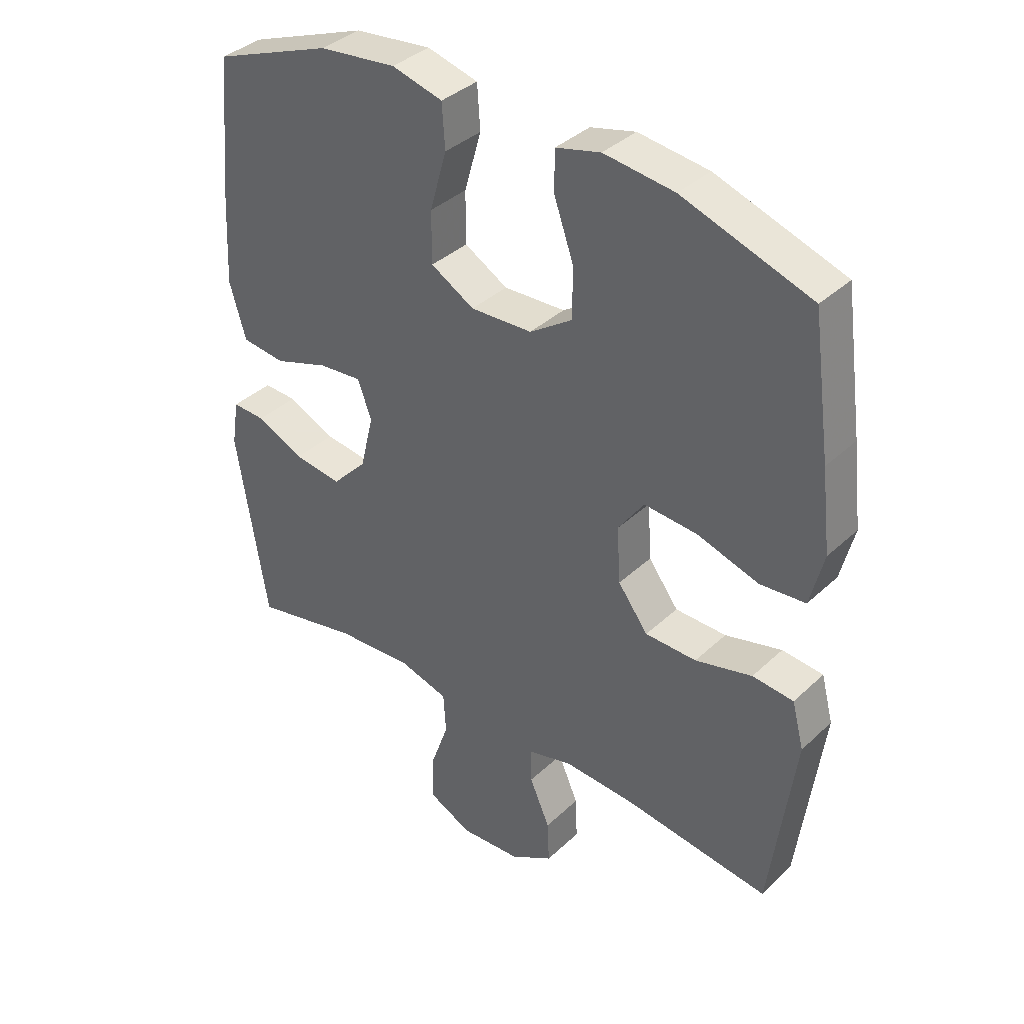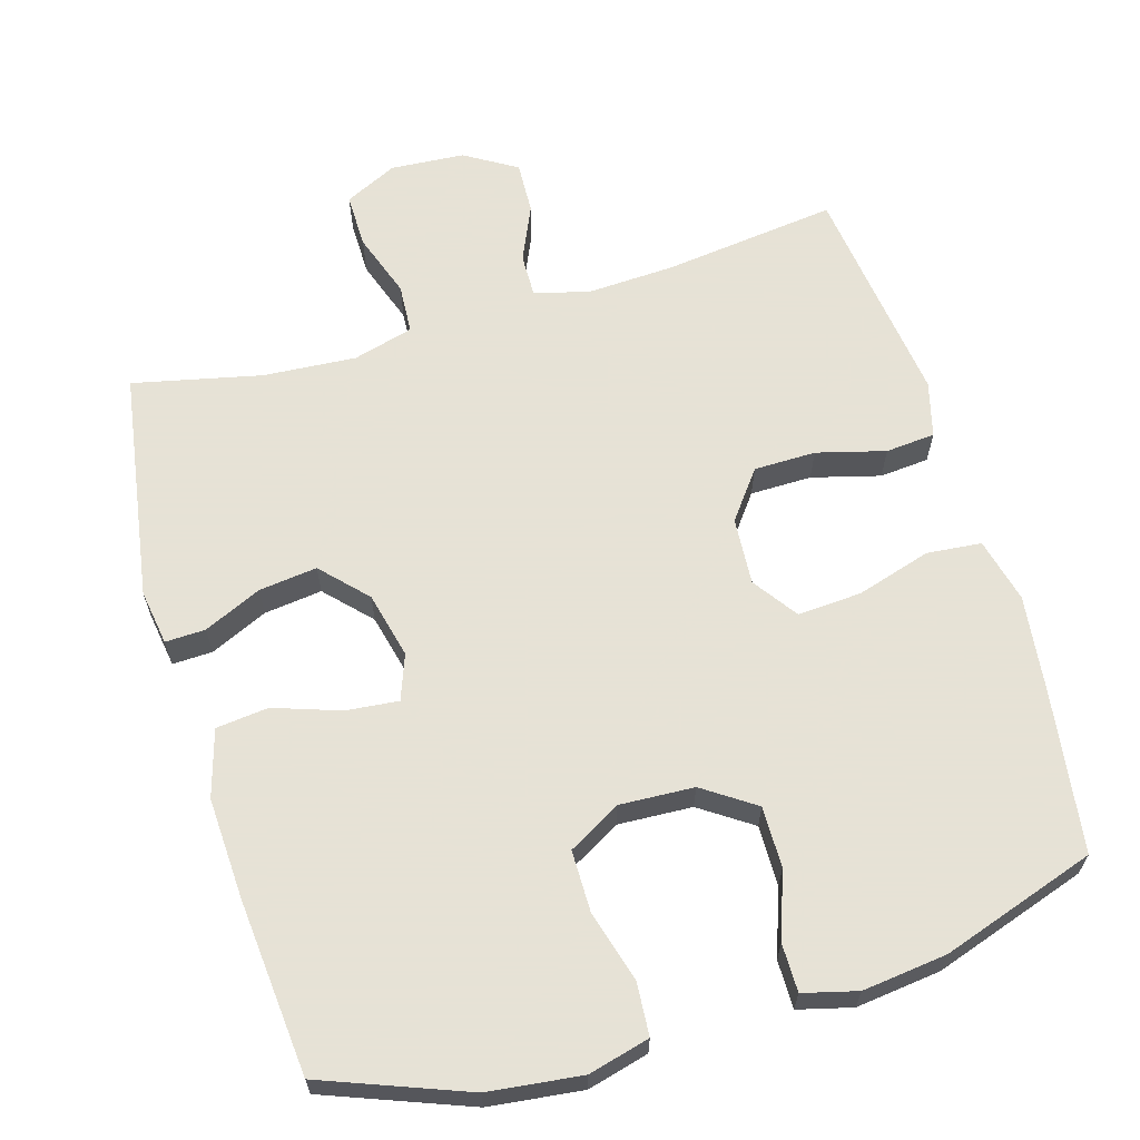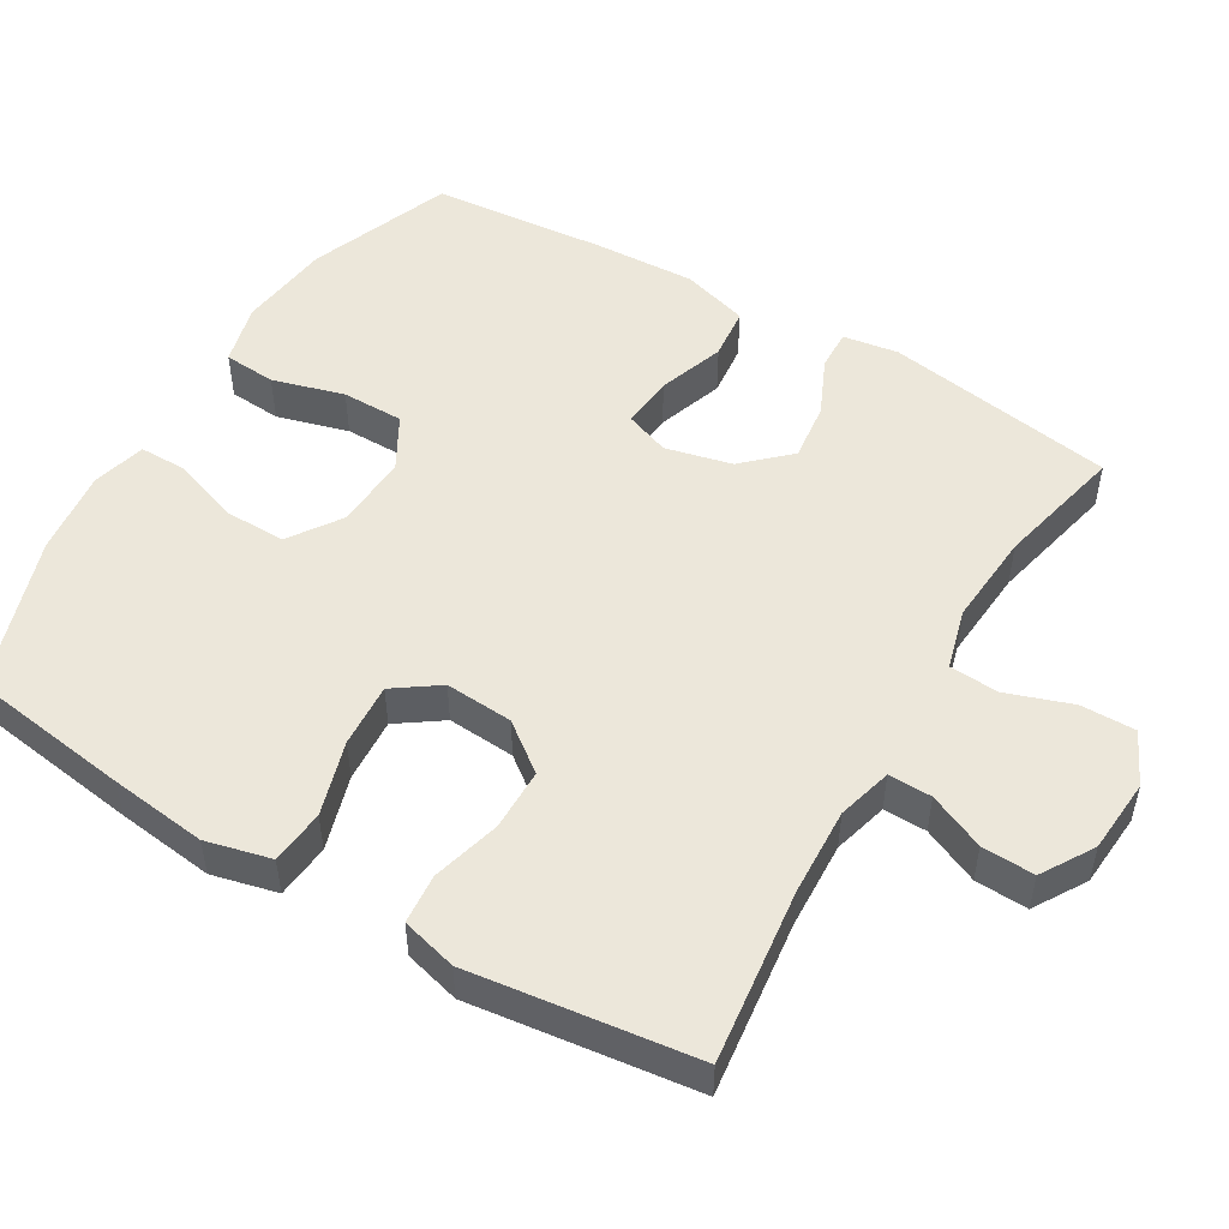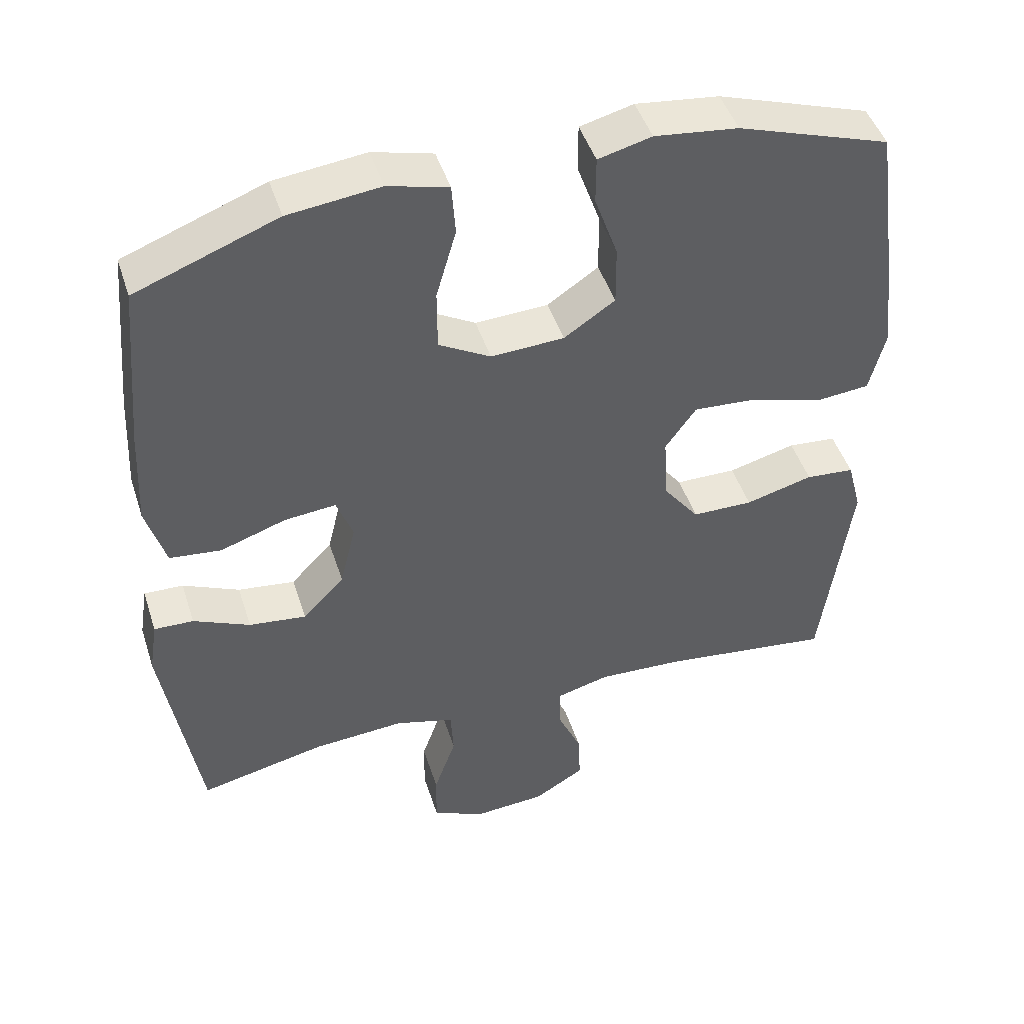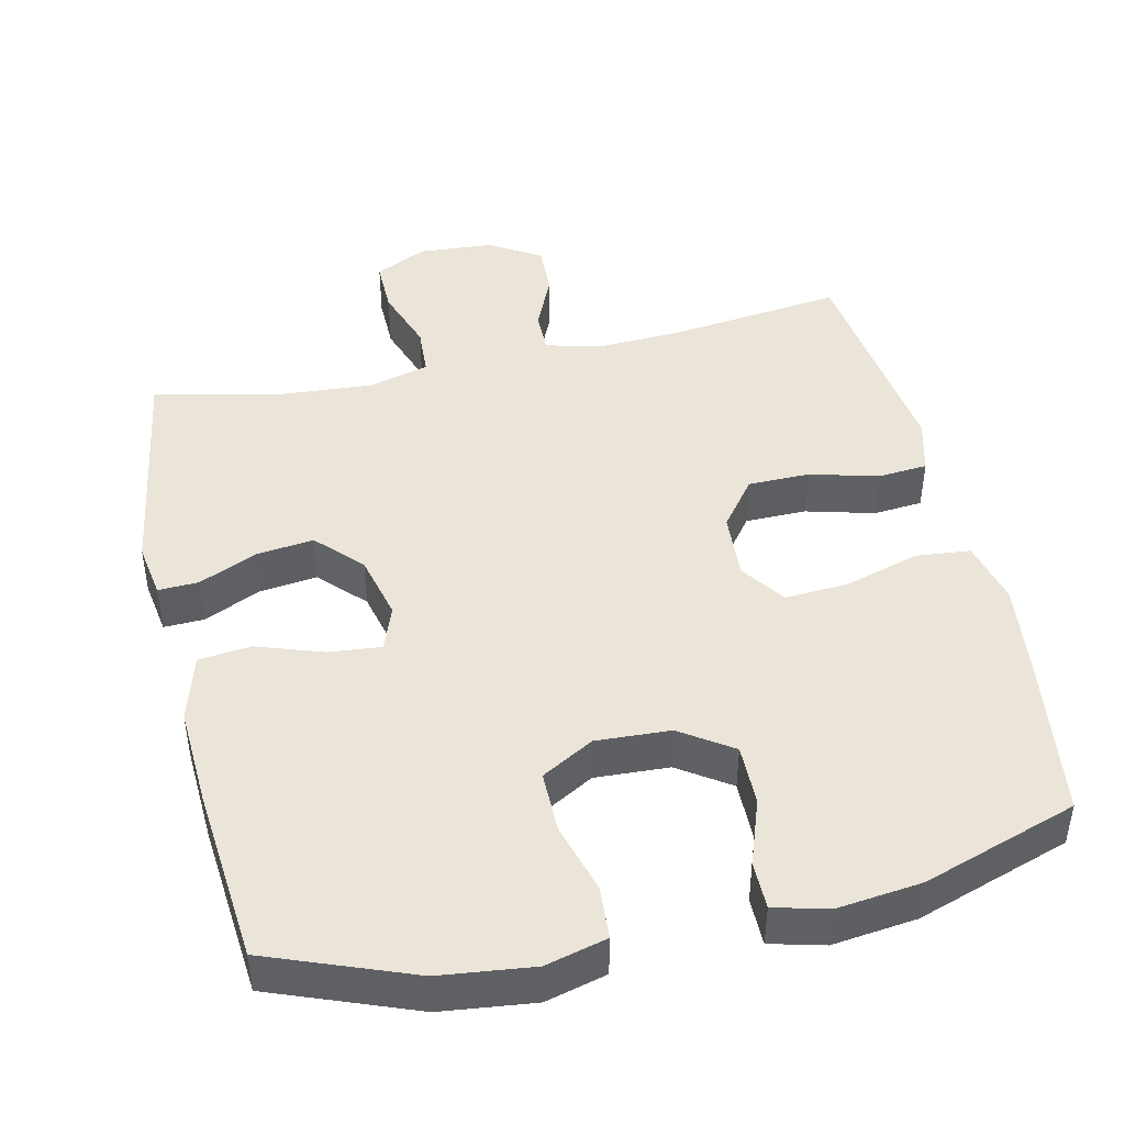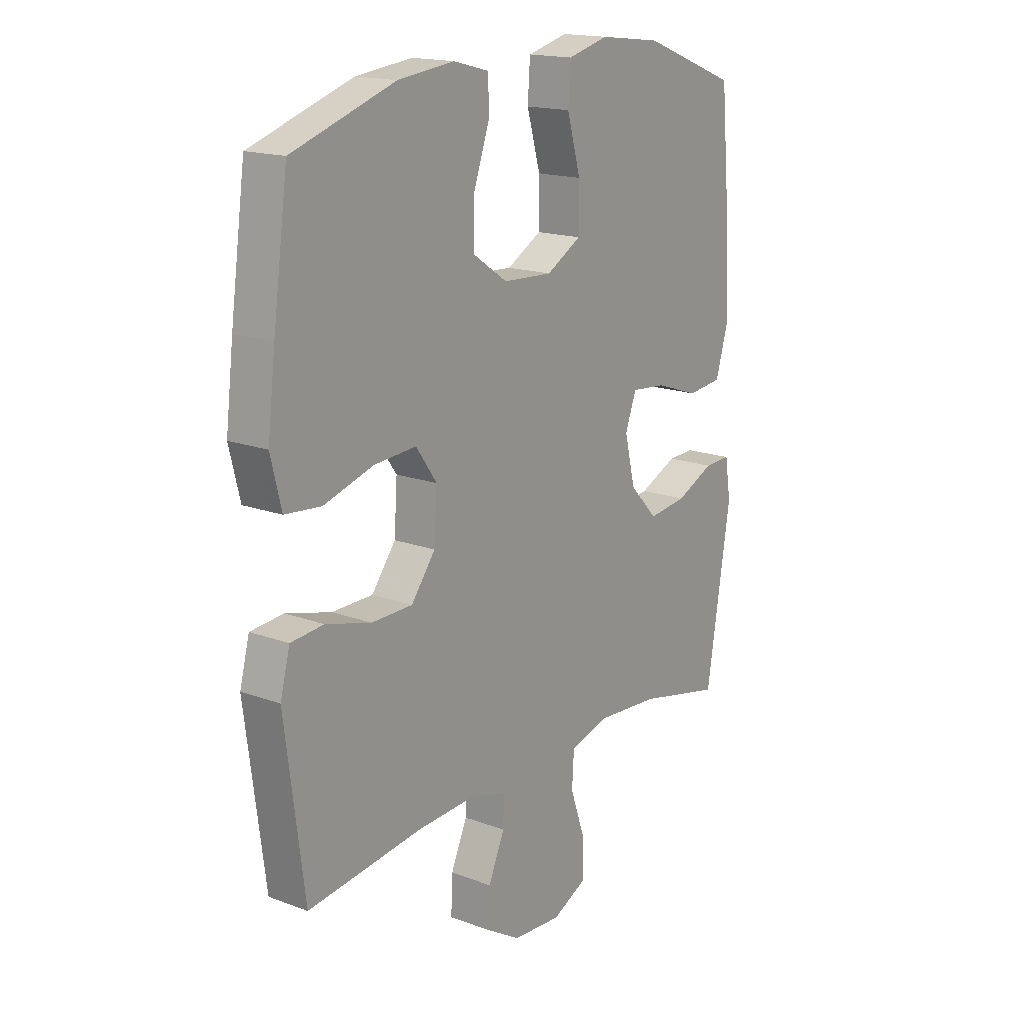
<metadata>
{"format":"obj","ext":"obj","renderer":"f3d","projection":"perspective","resolution":1024,"background":"white","views":[{"elev":37.4,"azim":40.2,"up":"+Z"},{"elev":63.8,"azim":-16.4,"up":"+Y"},{"elev":51.0,"azim":120.8,"up":"+Y"},{"elev":46.6,"azim":-17.6,"up":"+Z"},{"elev":44.7,"azim":-12.7,"up":"+Y"},{"elev":17.0,"azim":126.6,"up":"+Z"}]}
</metadata>
<code>
v 0.5 0.07 0.5
v 0.531 0.07 0.278
v 0.547 0.07 0.145
v 0.525 0.07 0.056
v 0.45 0.07 0.049
v 0.348 0.07 0.08
v 0.26 0.07 0.086
v 0.217 0.07 0.025
v 0.223 0.07 -0.068
v 0.273 0.07 -0.134
v 0.358 0.07 -0.135
v 0.452 0.07 -0.11
v 0.52 0.07 -0.116
v 0.54 0.07 -0.192
v 0.525 0.07 -0.307
v 0.5 0.07 -0.5
v 0.261 0.07 -0.47
v 0.141 0.07 -0.464
v 0.066 0.07 -0.484
v 0.067 0.07 -0.543
v 0.101 0.07 -0.62
v 0.104 0.07 -0.692
v 0.033 0.07 -0.735
v -0.069 0.07 -0.742
v -0.141 0.07 -0.707
v -0.14 0.07 -0.632
v -0.109 0.07 -0.543
v -0.113 0.07 -0.475
v -0.196 0.07 -0.452
v -0.324 0.07 -0.461
v -0.5 0.07 -0.5
v -0.55 0.07 -0.184
v -0.538 0.07 -0.108
v -0.483 0.07 -0.11
v -0.404 0.07 -0.146
v -0.324 0.07 -0.156
v -0.266 0.07 -0.095
v -0.244 0.07 -0.004
v -0.267 0.07 0.058
v -0.339 0.07 0.051
v -0.43 0.07 0.02
v -0.502 0.07 0.028
v -0.529 0.07 0.12
v -0.522 0.07 0.259
v -0.5 0.07 0.5
v -0.303 0.07 0.575
v -0.175 0.07 0.59
v -0.091 0.07 0.568
v -0.086 0.07 0.496
v -0.114 0.07 0.398
v -0.114 0.07 0.313
v -0.042 0.07 0.272
v 0.06 0.07 0.277
v 0.131 0.07 0.325
v 0.13 0.07 0.409
v 0.098 0.07 0.5
v 0.098 0.07 0.566
v 0.172 0.07 0.585
v 0.288 0.07 0.571
v 0.5 0 0.5
v 0.531 0 0.278
v 0.547 0 0.145
v 0.525 0 0.056
v 0.45 0 0.049
v 0.348 0 0.08
v 0.26 0 0.086
v 0.217 0 0.025
v 0.223 0 -0.068
v 0.273 0 -0.134
v 0.358 0 -0.135
v 0.452 0 -0.11
v 0.52 0 -0.116
v 0.54 0 -0.192
v 0.525 0 -0.307
v 0.5 0 -0.5
v 0.261 0 -0.47
v 0.141 0 -0.464
v 0.066 0 -0.484
v 0.067 0 -0.543
v 0.101 0 -0.62
v 0.104 0 -0.692
v 0.033 0 -0.735
v -0.069 0 -0.742
v -0.141 0 -0.707
v -0.14 0 -0.632
v -0.109 0 -0.543
v -0.113 0 -0.475
v -0.196 0 -0.452
v -0.324 0 -0.461
v -0.5 0 -0.5
v -0.55 0 -0.184
v -0.538 0 -0.108
v -0.483 0 -0.11
v -0.404 0 -0.146
v -0.324 0 -0.156
v -0.266 0 -0.095
v -0.244 0 -0.004
v -0.267 0 0.058
v -0.339 0 0.051
v -0.43 0 0.02
v -0.502 0 0.028
v -0.529 0 0.12
v -0.522 0 0.259
v -0.5 0 0.5
v -0.303 0 0.575
v -0.175 0 0.59
v -0.091 0 0.568
v -0.086 0 0.496
v -0.114 0 0.398
v -0.114 0 0.313
v -0.042 0 0.272
v 0.06 0 0.277
v 0.131 0 0.325
v 0.13 0 0.409
v 0.098 0 0.5
v 0.098 0 0.566
v 0.172 0 0.585
v 0.288 0 0.571
f 4 5 6
f 3 4 6
f 2 3 6
f 1 2 6
f 59 1 6
f 58 59 6
f 57 58 6
f 56 57 6
f 55 56 6
f 54 55 6 7
f 53 54 7 8
f 52 53 8 9
f 51 52 9 10
f 48 49 50
f 47 48 50
f 46 47 50
f 45 46 50
f 44 45 50
f 43 44 50
f 42 43 50
f 41 42 50
f 40 41 50
f 39 40 50 51
f 38 39 51 10
f 33 34 35
f 32 33 35
f 31 32 35
f 30 31 35
f 29 30 35 36
f 28 29 36 37
f 25 26 27
f 24 25 27
f 23 24 27
f 22 23 27
f 21 22 27
f 20 21 27
f 19 20 27 28
f 37 38 10
f 28 37 10
f 19 28 10
f 18 19 10
f 13 14 15
f 12 13 15
f 11 12 15
f 10 11 15
f 18 10 15
f 17 18 15
f 15 16 17
f 65 64 63
f 65 63 62
f 65 62 61
f 65 61 60
f 65 60 118
f 65 118 117
f 65 117 116
f 65 116 115
f 65 115 114
f 66 65 114 113
f 67 66 113 112
f 68 67 112 111
f 69 68 111 110
f 109 108 107
f 109 107 106
f 109 106 105
f 109 105 104
f 109 104 103
f 109 103 102
f 109 102 101
f 109 101 100
f 109 100 99
f 110 109 99 98
f 69 110 98 97
f 94 93 92
f 94 92 91
f 94 91 90
f 94 90 89
f 95 94 89 88
f 96 95 88 87
f 86 85 84
f 86 84 83
f 86 83 82
f 86 82 81
f 86 81 80
f 86 80 79
f 87 86 79 78
f 69 97 96
f 69 96 87
f 69 87 78
f 69 78 77
f 74 73 72
f 74 72 71
f 74 71 70
f 74 70 69
f 74 69 77
f 74 77 76
f 76 75 74
f 1 60 61 2
f 2 61 62 3
f 3 62 63 4
f 4 63 64 5
f 5 64 65 6
f 6 65 66 7
f 7 66 67 8
f 8 67 68 9
f 9 68 69 10
f 10 69 70 11
f 11 70 71 12
f 12 71 72 13
f 13 72 73 14
f 14 73 74 15
f 15 74 75 16
f 16 75 76 17
f 17 76 77 18
f 18 77 78 19
f 19 78 79 20
f 20 79 80 21
f 21 80 81 22
f 22 81 82 23
f 23 82 83 24
f 24 83 84 25
f 25 84 85 26
f 26 85 86 27
f 27 86 87 28
f 28 87 88 29
f 29 88 89 30
f 30 89 90 31
f 31 90 91 32
f 32 91 92 33
f 33 92 93 34
f 34 93 94 35
f 35 94 95 36
f 36 95 96 37
f 37 96 97 38
f 38 97 98 39
f 39 98 99 40
f 40 99 100 41
f 41 100 101 42
f 42 101 102 43
f 43 102 103 44
f 44 103 104 45
f 45 104 105 46
f 46 105 106 47
f 47 106 107 48
f 48 107 108 49
f 49 108 109 50
f 50 109 110 51
f 51 110 111 52
f 52 111 112 53
f 53 112 113 54
f 54 113 114 55
f 55 114 115 56
f 56 115 116 57
f 57 116 117 58
f 58 117 118 59
f 59 118 60 1

</code>
